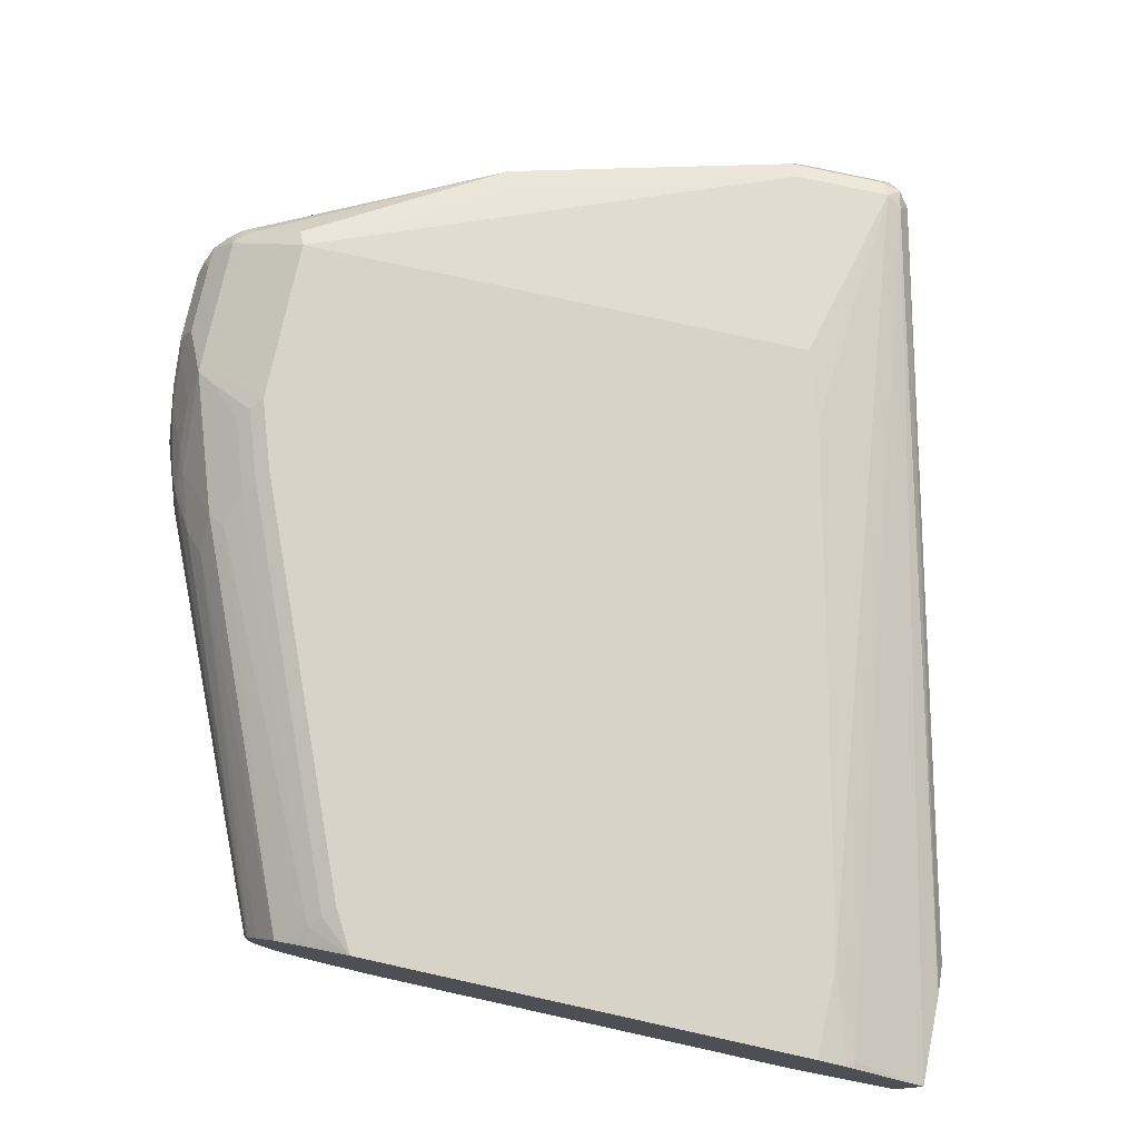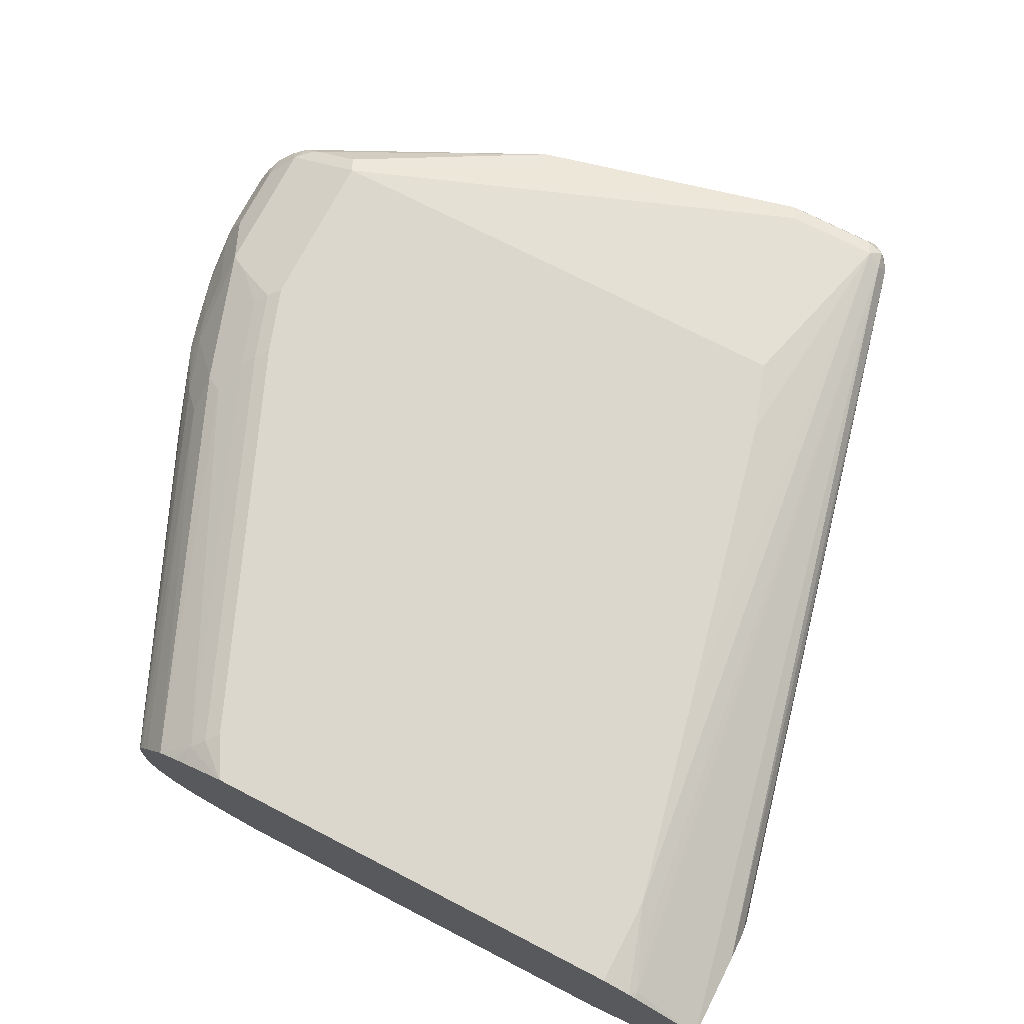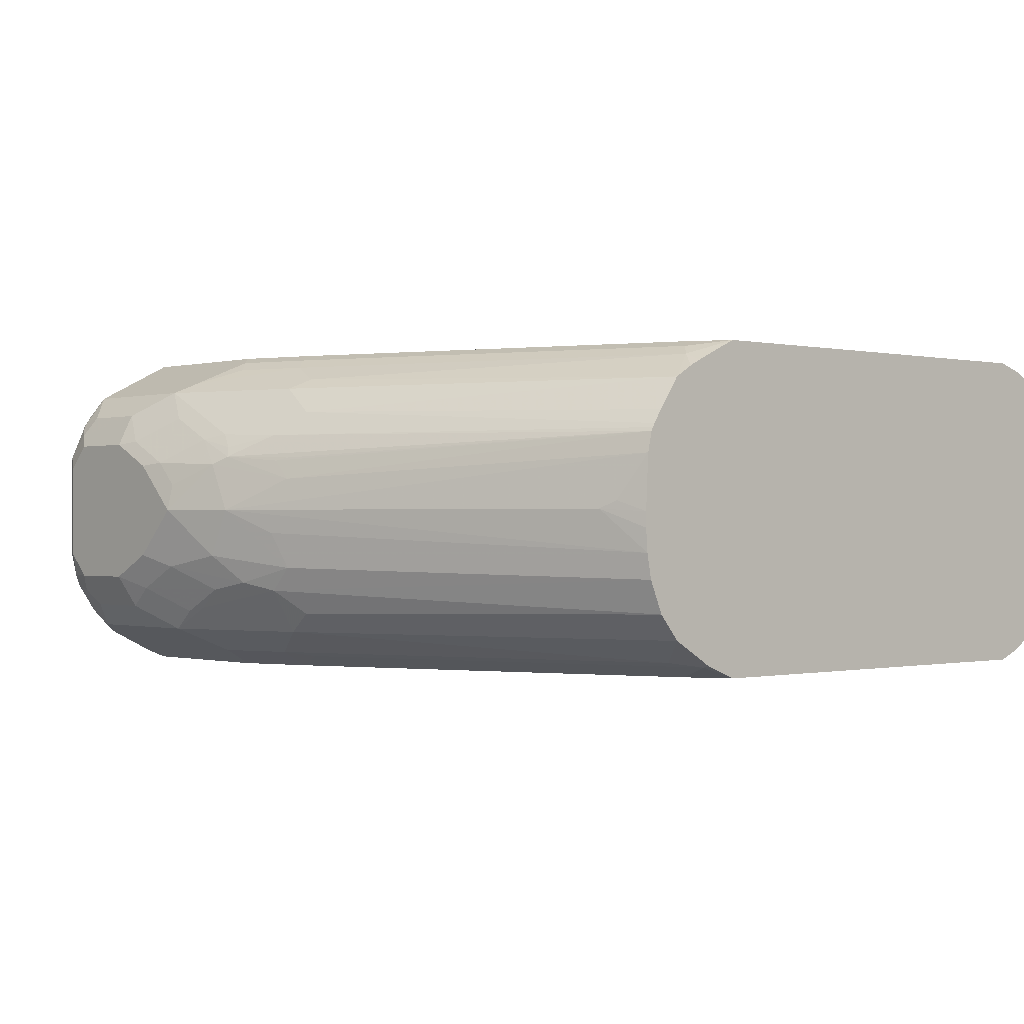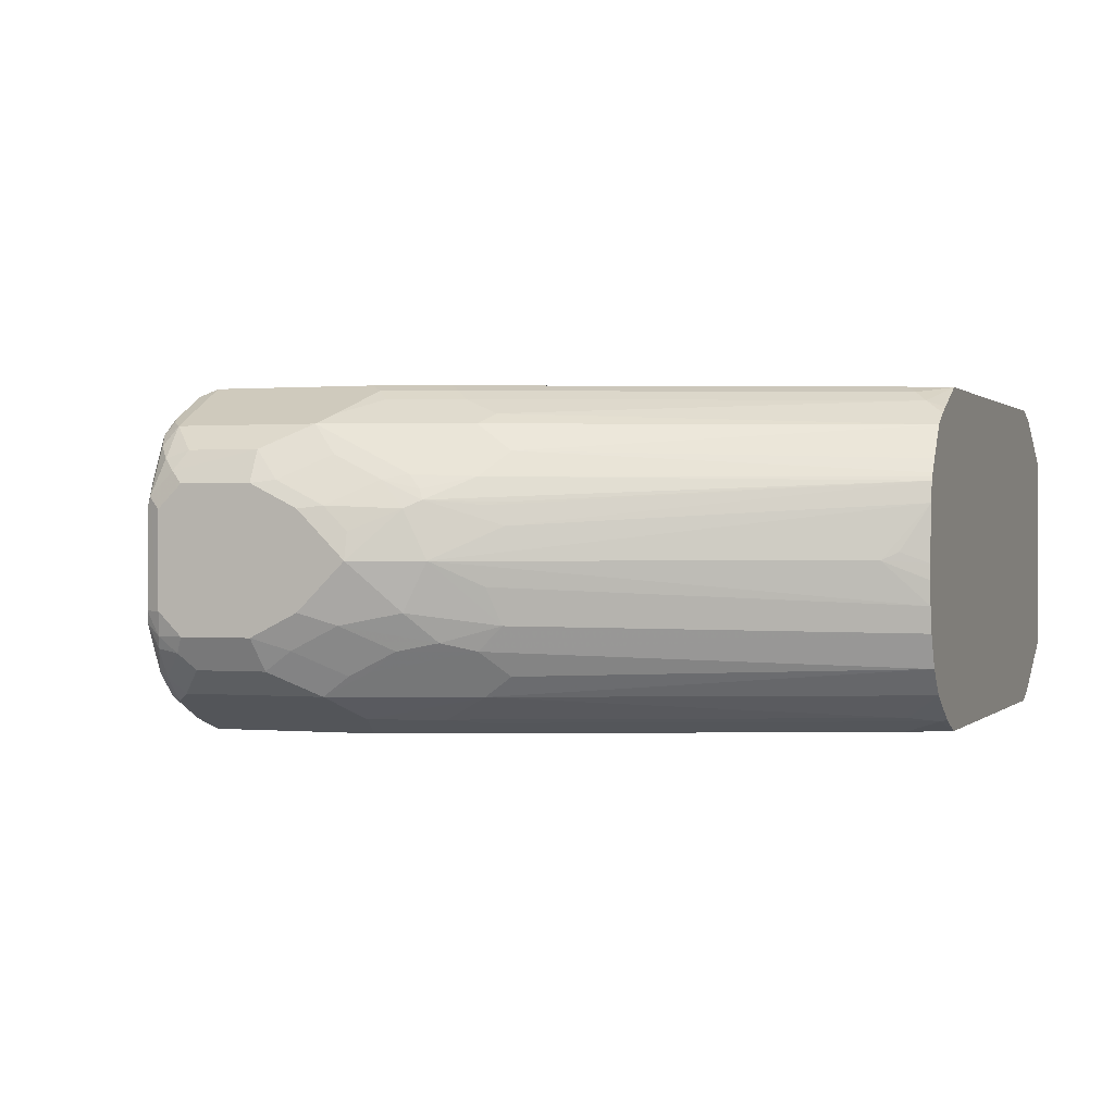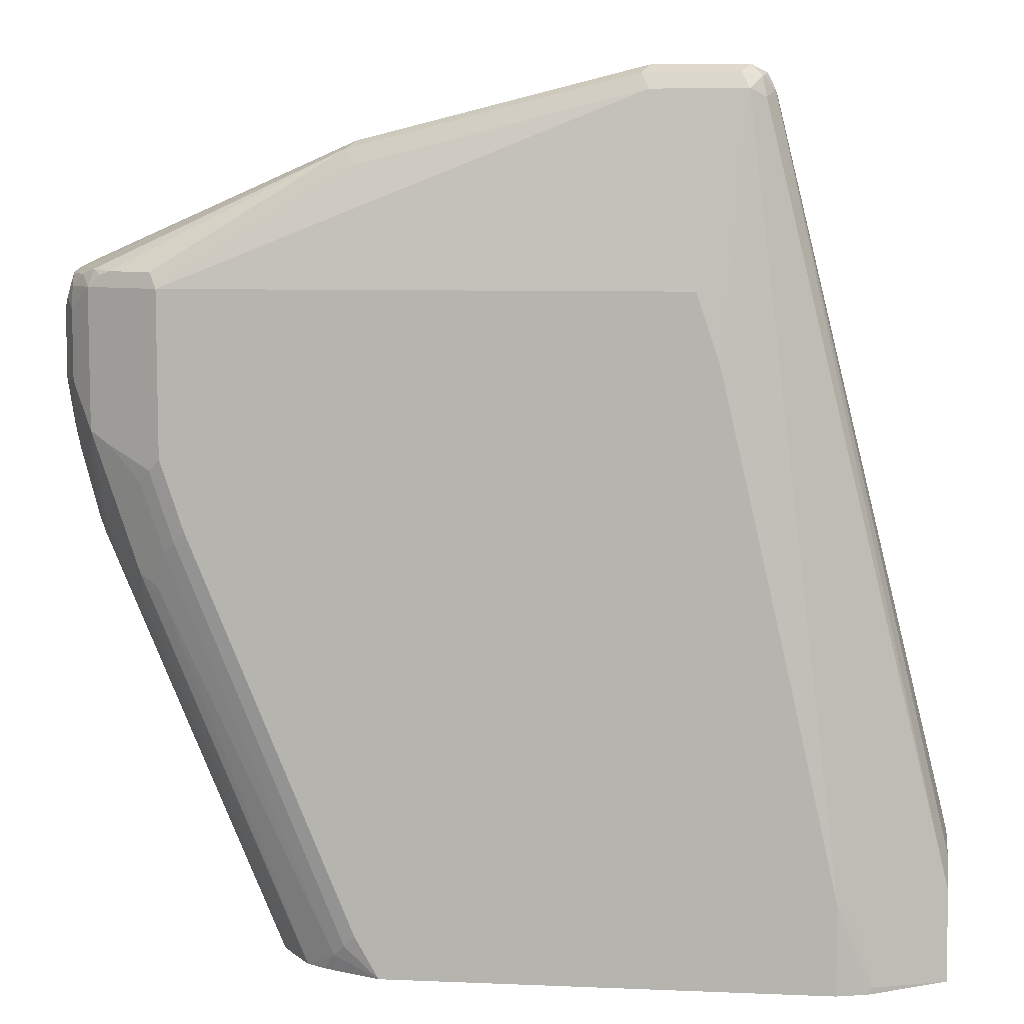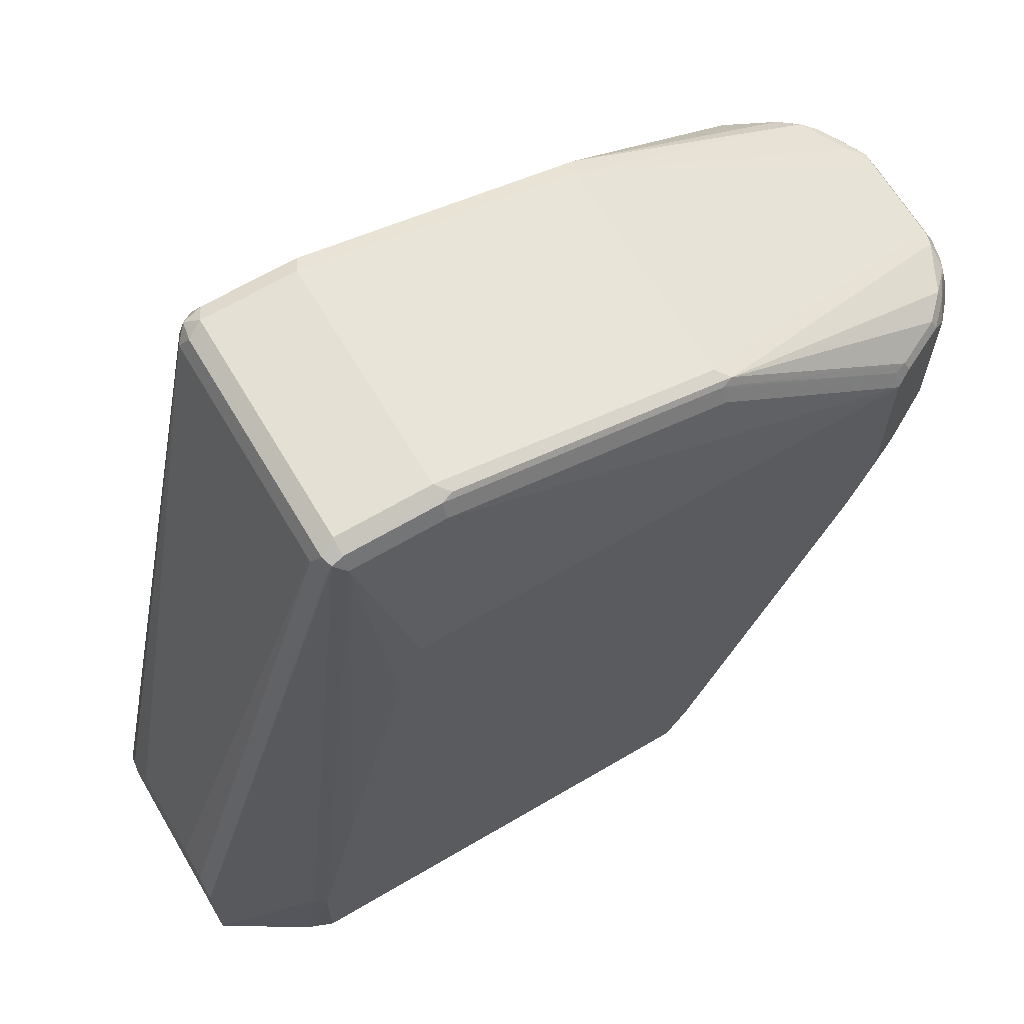
<metadata>
{"format":"obj","ext":"obj","renderer":"f3d","projection":"perspective","resolution":1024,"background":"white","views":[{"elev":77.1,"azim":-167.6,"up":"+Y"},{"elev":72.8,"azim":-152.7,"up":"+Y"},{"elev":-0.4,"azim":137.8,"up":"+Y"},{"elev":0.5,"azim":109.7,"up":"+Y"},{"elev":7.6,"azim":-173.3,"up":"+Z"},{"elev":65.7,"azim":-30.6,"up":"+Z"}]}
</metadata>
<code>
v 0.7998 0 0.2908
v 0.7953 0.02043 0.2908
v 0.7998 0.03635 0.3272
v 0.7998 -0.03635 0.3272
v 0.7907 -0.04544 0.2999
v 0.7816 -0.03635 0.2545
v 0.7816 0 0.2364
v 0.7816 0.03635 0.2545
v 0.7953 0.03861 0.309
v 0.7998 0.05453 0.3635
v 0.7998 -0.05453 0.3635
v 0.7907 -0.06362 0.3362
v 0.7725 -0.06362 0.2635
v 0.7665 -0.05754 0.2333
v 0.7544 -0.04544 0.1909
v 0.7574 0.02421 0.1878
v 0.7634 -0.01816 0.2
v 0.6371 -0.03214 -0.08669
v 0.6544 0 -0.0545
v 0.6362 0.04055 -0.08669
v 0.7755 0.0424 0.2424
v 0.7771 0.0568 0.2727
v 0.7953 0.0568 0.3454
v 0.7876 0.07877 0.3635
v 0.7953 0.06362 0.4272
v 0.7998 0.05453 0.4181
v 0.7998 -0.05453 0.4181
v 0.7876 -0.07877 0.3575
v 0.7695 -0.09693 0.3211
v 0.7725 -0.08178 0.2999
v 0.7695 -0.07877 0.2848
v 0.7665 -0.07573 0.2696
v 0.7544 -0.06362 0.2091
v 0.6334 -0.05171 -0.08669
v 0.7589 0.03861 0.2
v 0.6327 0.05627 -0.08669
v 0.6383 -0.01395 -0.08669
v 0.6383 -0.002093 -0.08669
v 0.6483 0.006053 -0.06659
v 0.7544 0.05906 0.2091
v 0.7725 0.04997 0.2454
v 0.7544 0.04088 0.1909
v 0.7695 0.07877 0.2908
v 0.7771 0.07498 0.309
v 0.7695 0.06058 0.2545
v 0.7695 0.09693 0.3272
v 0.7876 0.07877 0.4181
v 0.7884 0.07269 0.4362
v 0.7953 0.04544 0.4453
v 0.7998 0.03635 0.4362
v 0.7998 -0.03635 0.4362
v 0.7953 -0.05453 0.4385
v 0.7937 -0.06664 0.4241
v 0.7876 -0.07877 0.412
v 0.7695 -0.09693 0.4302
v 0.7574 -0.103 0.3332
v 0.7332 -0.1151 0.303
v 0.7332 -0.09693 0.2121
v 0.7362 -0.08178 0.1909
v 0.6225 -0.07717 -0.08669
v 0.6313 0.05906 -0.08669
v 0.7362 0.07725 0.1909
v 0.7332 0.09693 0.2182
v 0.6296 0.06205 -0.08669
v 0.7544 0.1045 0.3181
v 0.7574 0.103 0.3272
v 0.7695 0.09693 0.4362
v 0.7771 0.08178 0.4453
v 0.7862 0.06362 0.4453
v 0.7839 0.05453 0.4499
v 0.7937 0.03635 0.4483
v 0.7937 -0.03635 0.4483
v 0.7907 -0.04544 0.4499
v 0.7907 -0.06362 0.4408
v 0.7755 -0.08482 0.4423
v 0.7574 -0.103 0.4423
v 0.7089 -0.1272 0.309
v 0.715 -0.1151 0.2485
v 0.5877 -0.1151 -0.06054
v 0.6059 -0.09693 -0.08669
v 0.6229 0.07234 -0.08669
v 0.6059 0.09693 -0.08669
v 0.718 0.1045 0.2091
v 0.7089 0.1159 0.2364
v 0.7362 0.1045 0.2635
v 0.718 0.1227 0.2999
v 0.7332 0.1151 0.309
v 0.7271 0.1159 0.2908
v 0.7089 0.1272 0.309
v 0.7574 0.103 0.4362
v 0.7513 0.103 0.4483
v 0.7589 0.09997 0.4453
v 0.7657 0.09087 0.4499
v 0.5635 0.09087 0.5453
v 0.7816 0.03635 0.4544
v 0.7725 -0.08178 0.4499
v 0.7816 -0.03635 0.4544
v 0.5726 -0.09997 0.5407
v 0.7544 -0.09997 0.4499
v 0.721 -0.1212 0.4423
v 0.7089 -0.1272 0.4362
v 0.6907 -0.1272 0.2545
v 0.6998 -0.1182 0.2272
v 0.5726 -0.1182 -0.08178
v 0.5716 -0.1172 -0.08669
v 0.591 0.106 -0.08669
v 0.5816 0.1159 -0.07271
v 0.5726 0.1227 -0.06357
v 0.6998 0.1227 0.2454
v 0.6907 0.1272 0.2545
v 0.7089 0.1272 0.4362
v 0.715 0.1212 0.4483
v 0.5695 0.103 0.5393
v 0.4907 0.09087 0.5635
v 0.5635 -0.09087 0.5453
v 0.6089 -0.09997 0.5226
v 0.4998 -0.09997 0.5589
v 0.5635 -0.103 0.5393
v 0.5816 -0.1045 0.5294
v 0.718 -0.1182 0.4499
v 0.7089 -0.1212 0.4483
v 0.5635 -0.1091 0.5272
v 0.4181 -0.1091 0.5635
v 0.3454 -0.1091 0.5817
v 0.3091 -0.1272 0.4362
v 0.5635 -0.1272 -0.0545
v 0.5453 -0.1272 -0.08669
v 0.5816 0.1106 -0.08669
v 0.5453 0.1272 -0.08669
v 0.5635 0.1272 -0.0545
v 0.3091 0.1272 0.4362
v 0.3454 0.1091 0.5817
v 0.4181 0.1091 0.5635
v 0.5635 0.1091 0.5272
v 0.4242 0.103 0.5756
v 0.4907 -0.09087 0.5635
v 0.3454 0.09087 0.5999
v 0.3454 -0.09087 0.5999
v 0.3545 -0.09997 0.5953
v 0.4181 -0.103 0.5756
v 0.3454 -0.103 0.5938
v 0.2727 -0.1091 0.5817
v 0.2909 -0.1272 0.3817
v 0.2 -0.1272 -0.08669
v 0.2 0.1272 -0.08669
v 0.2727 0.1091 0.5817
v 0.2909 0.1272 0.3817
v 0.3515 0.103 0.5938
v 0.2727 0.09087 0.5999
v 0.2727 -0.09087 0.5999
v 0.2727 -0.103 0.5938
v 0.2636 -0.1045 0.5907
v 0.1909 -0.1227 -0.009066
v 0.2 -0.1272 -0.01814
v 0.2363 -0.1272 0.1454
v 0.1832 -0.1206 -0.08669
v 0.1776 0.1206 -0.08669
v 0.2 0.1272 -0.01814
v 0.2606 0.103 0.5756
v 0.2636 0.09997 0.5907
v 0.2788 0.103 0.5938
v 0.2363 0.1272 0.1454
v 0.2606 0.08482 0.5938
v 0.2606 -0.09693 0.5938
v 0.2606 -0.103 0.5817
v 0.1161 -0.07269 -0.01814
v 0.1161 -0.08046 -0.08669
v 0.1804 -0.1192 -0.08669
v 0.1728 0.1182 -0.08669
v 0.1728 0.1182 -0.08178
v 0.1879 0.1212 -0.02419
v 0.2545 0.09087 0.5817
v 0.1161 0.08248 -0.08669
v 0.1161 0.07269 -0.01814
v 0.2545 -0.09087 0.5817
v 0.1161 -0.06898 -0.01068
v 0.1161 0.06571 -0.00416
v 0.1161 0.06058 0.006122
v 0.1161 0.04753 0.01264
v 0.1161 0.03635 0.01822
v 0.1161 -0.03635 0.01822
v 0.1161 -0.06058 0.006122
f 1 2 3
f 99 116 120
f 99 120 100
f 98 120 116
f 98 119 120
f 98 118 119
f 98 117 118
f 98 136 117
f 98 115 136
f 100 120 101
f 96 116 99
f 94 97 95
f 94 115 97
f 94 136 115
f 94 114 136
f 94 113 114
f 93 113 94
f 91 111 112
f 91 93 92
f 96 98 116
f 101 120 121
f 101 121 118
f 101 118 122
f 111 134 113
f 111 133 134
f 111 132 133
f 111 146 132
f 111 131 146
f 108 110 109
f 108 130 110
f 108 129 130
f 107 129 108
f 107 128 129
f 106 128 107
f 104 126 127
f 104 127 105
f 102 104 103
f 102 126 104
f 101 142 125
f 101 124 142
f 101 123 124
f 101 122 123
f 91 113 93
f 111 113 112
f 91 112 113
f 89 131 111
f 77 127 126
f 77 144 127
f 77 154 144
f 77 155 154
f 77 143 155
f 77 125 143
f 77 101 125
f 76 100 101
f 77 126 102
f 76 99 100
f 75 96 99
f 74 96 75
f 73 98 96
f 73 115 98
f 73 97 115
f 73 95 97
f 73 96 74
f 71 73 72
f 75 99 76
f 78 103 104
f 78 104 79
f 78 102 103
f 89 147 131
f 89 162 147
f 89 158 162
f 89 145 158
f 89 129 145
f 89 130 129
f 89 110 130
f 89 109 110
f 86 109 89
f 86 89 87
f 84 86 88
f 84 109 86
f 84 108 109
f 84 107 108
f 83 107 84
f 82 107 83
f 82 106 107
f 80 104 105
f 79 104 80
f 90 111 91
f 113 134 135
f 113 135 137
f 113 137 114
f 160 172 163
f 159 174 172
f 159 173 174
f 159 171 170
f 159 172 160
f 158 171 159
f 158 170 171
f 157 170 158
f 163 172 175
f 157 169 170
f 153 168 156
f 153 167 168
f 152 167 153
f 152 166 167
f 152 165 166
f 152 164 165
f 150 152 151
f 150 164 152
f 153 156 154
f 163 175 164
f 164 175 165
f 165 175 166
f 175 182 176
f 175 181 182
f 172 181 175
f 172 180 181
f 172 179 180
f 172 178 179
f 172 177 178
f 172 174 177
f 169 173 170
f 166 175 176
f 166 173 167
f 166 174 173
f 166 177 174
f 166 178 177
f 166 179 178
f 166 180 179
f 166 181 180
f 166 182 181
f 166 176 182
f 149 164 150
f 149 163 164
f 149 160 163
f 149 161 160
f 132 148 135
f 132 161 148
f 132 146 161
f 131 147 146
f 125 142 143
f 124 151 142
f 124 141 151
f 123 141 124
f 123 140 141
f 119 121 120
f 118 123 122
f 118 140 123
f 118 121 119
f 117 140 118
f 117 139 140
f 117 138 139
f 117 136 138
f 114 138 136
f 114 137 138
f 132 135 133
f 71 95 73
f 133 135 134
f 137 148 161
f 146 158 159
f 146 162 158
f 146 147 162
f 146 160 161
f 146 159 160
f 145 157 158
f 144 154 156
f 142 155 143
f 142 154 155
f 142 153 154
f 142 152 153
f 142 151 152
f 139 141 140
f 139 151 141
f 139 150 151
f 138 150 139
f 137 150 138
f 137 149 150
f 137 161 149
f 135 148 137
f 70 95 71
f 159 170 173
f 70 93 94
f 18 168 167
f 18 156 168
f 18 144 156
f 18 127 144
f 18 105 127
f 18 80 105
f 18 60 80
f 18 34 60
f 18 167 173
f 16 36 35
f 16 35 21
f 15 18 17
f 15 34 18
f 14 33 15
f 13 33 14
f 13 32 33
f 13 31 32
f 13 29 31
f 16 20 36
f 18 173 169
f 18 169 157
f 18 157 145
f 21 35 42
f 21 41 22
f 21 40 41
f 20 39 38
f 19 39 20
f 19 38 39
f 19 37 38
f 18 37 19
f 18 38 37
f 18 20 38
f 18 36 20
f 18 61 36
f 18 64 61
f 18 81 64
f 18 82 81
f 18 106 82
f 18 128 106
f 18 129 128
f 18 145 129
f 13 30 29
f 21 42 36
f 12 28 29
f 12 29 30
f 4 11 12
f 3 23 10
f 3 9 23
f 2 8 9
f 2 9 3
f 1 8 2
f 1 7 8
f 1 6 7
f 4 12 5
f 1 5 6
f 1 11 4
f 1 27 11
f 1 51 27
f 1 50 51
f 1 26 50
f 1 10 26
f 1 3 10
f 70 94 95
f 1 4 5
f 5 12 13
f 5 13 14
f 5 14 6
f 11 28 12
f 11 54 28
f 11 27 54
f 10 23 24
f 10 25 26
f 10 24 25
f 9 44 23
f 9 22 44
f 8 22 9
f 8 21 22
f 8 16 21
f 7 20 16
f 7 19 20
f 7 18 19
f 7 17 18
f 7 15 17
f 7 16 8
f 6 15 7
f 6 14 15
f 12 30 13
f 21 36 40
f 15 33 34
f 22 41 45
f 58 79 80
f 58 78 79
f 57 78 58
f 57 102 78
f 57 77 102
f 56 101 77
f 56 76 101
f 56 77 57
f 55 75 76
f 53 75 55
f 53 74 75
f 53 55 54
f 52 74 53
f 52 73 74
f 52 72 73
f 51 72 52
f 49 51 50
f 49 72 51
f 49 71 72
f 58 80 60
f 49 70 71
f 58 60 59
f 62 81 82
f 69 93 70
f 68 93 69
f 67 93 68
f 67 92 93
f 67 91 92
f 67 90 91
f 22 43 44
f 66 89 111
f 66 87 89
f 65 88 86
f 65 84 88
f 65 85 84
f 65 87 66
f 65 86 87
f 63 85 65
f 63 84 85
f 63 83 84
f 63 82 83
f 62 82 63
f 62 64 81
f 49 69 70
f 66 111 90
f 48 68 69
f 29 56 57
f 29 76 56
f 29 55 76
f 29 32 31
f 28 55 29
f 28 54 55
f 27 53 54
f 27 52 53
f 27 51 52
f 25 50 26
f 25 49 50
f 25 48 49
f 25 47 48
f 24 67 47
f 24 46 67
f 23 46 24
f 23 44 46
f 22 45 43
f 48 69 49
f 29 57 58
f 29 58 32
f 24 47 25
f 33 58 59
f 47 67 48
f 32 58 33
f 46 63 65
f 46 66 90
f 46 65 66
f 43 63 46
f 43 45 63
f 43 46 44
f 40 64 62
f 46 90 67
f 40 45 41
f 33 59 60
f 33 60 34
f 40 61 64
f 35 36 42
f 48 67 68
f 36 61 40
f 40 63 45
f 40 62 63

</code>
